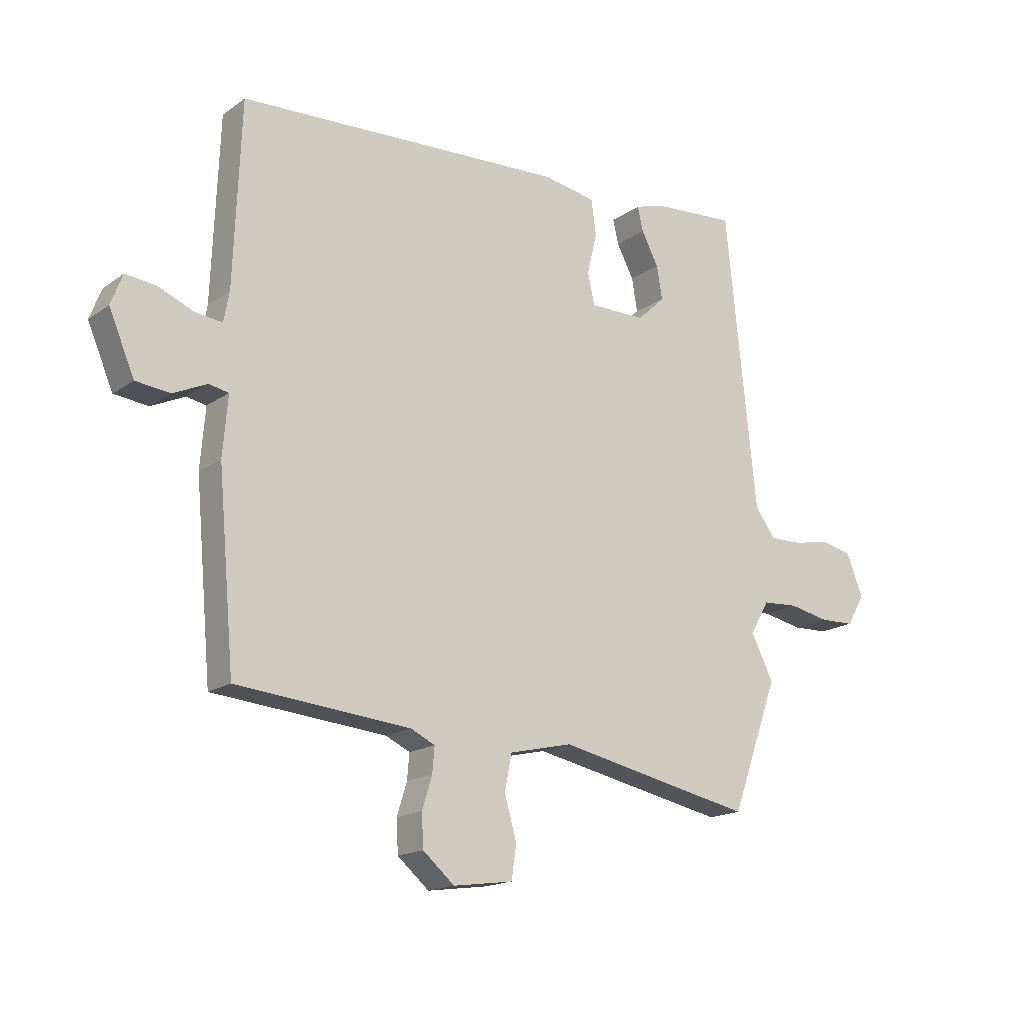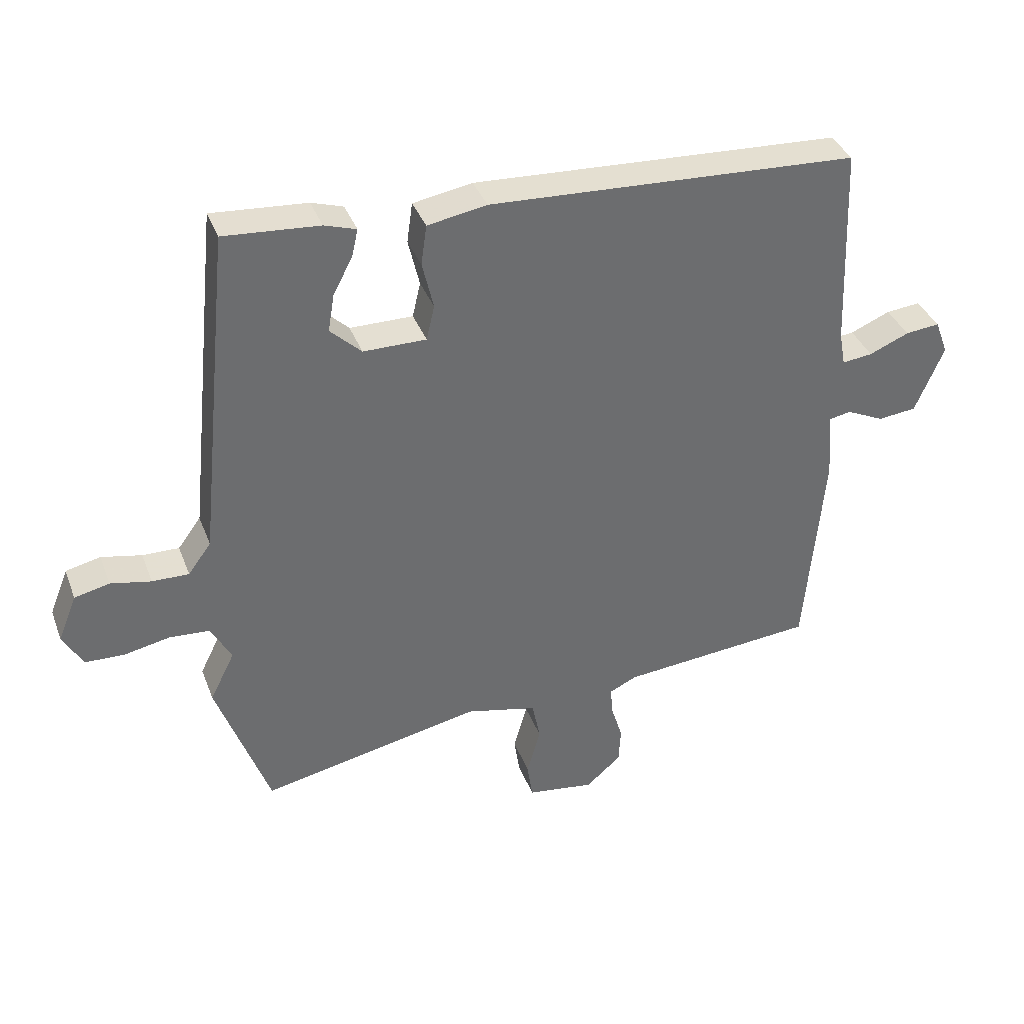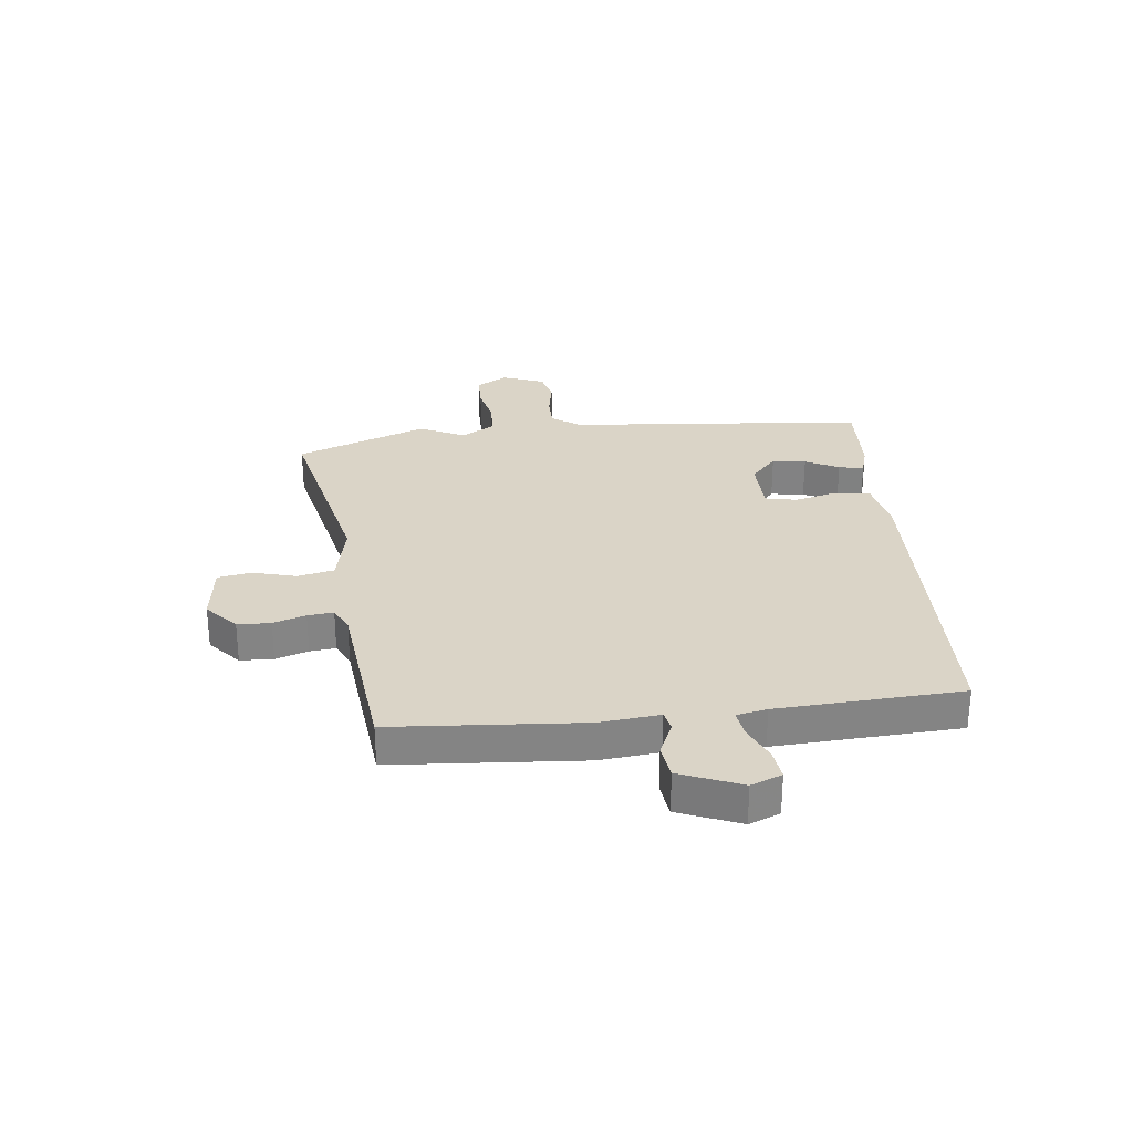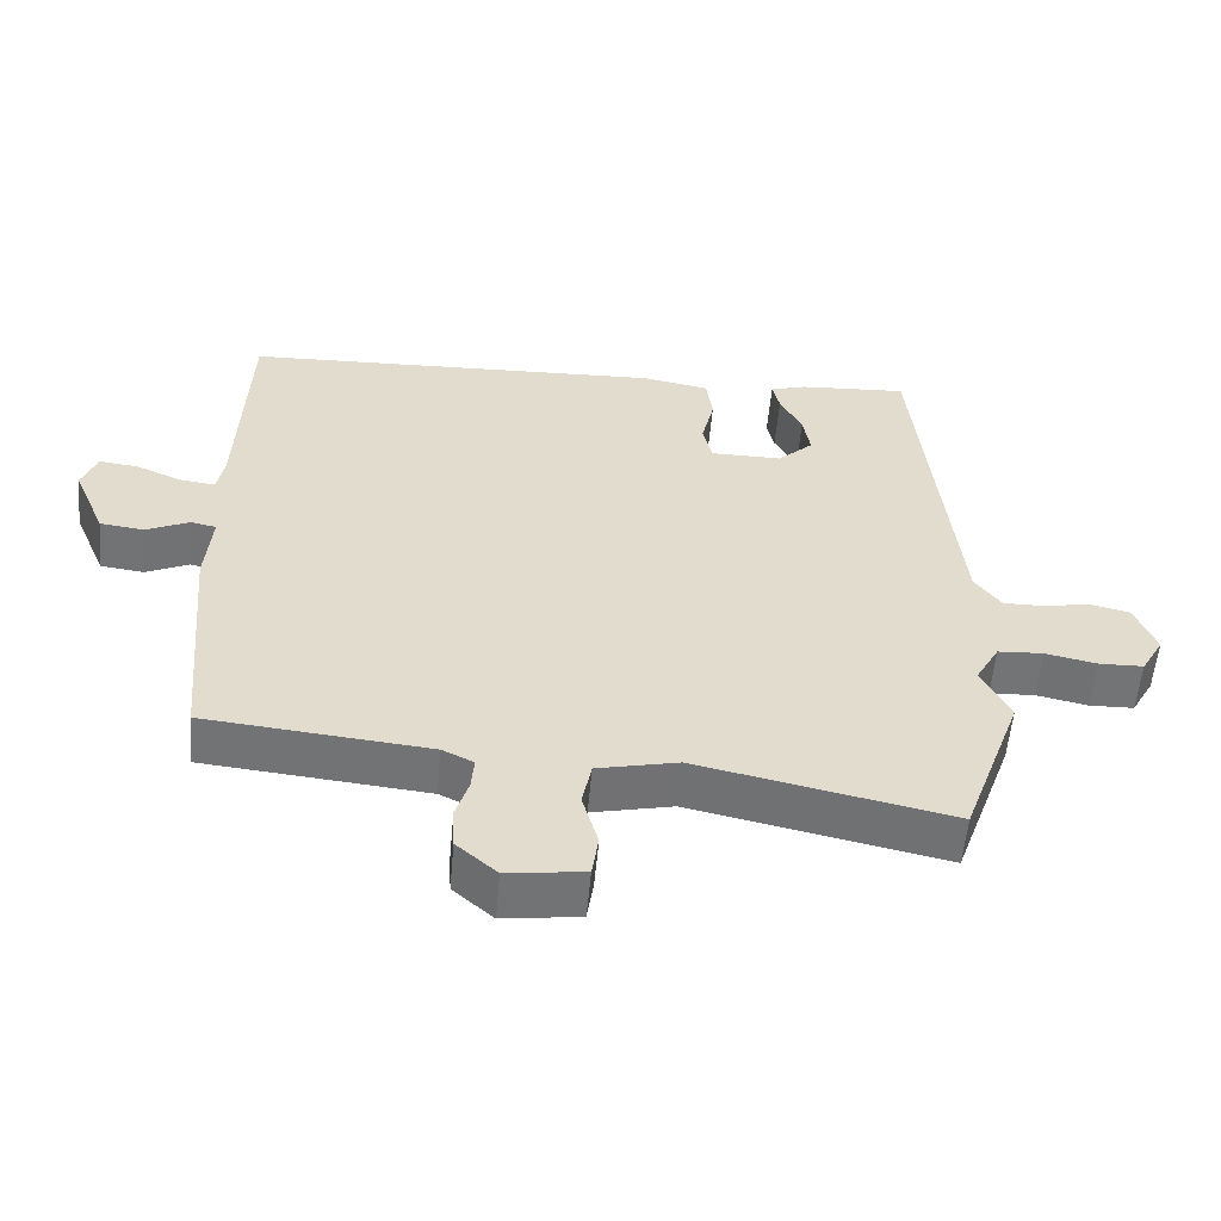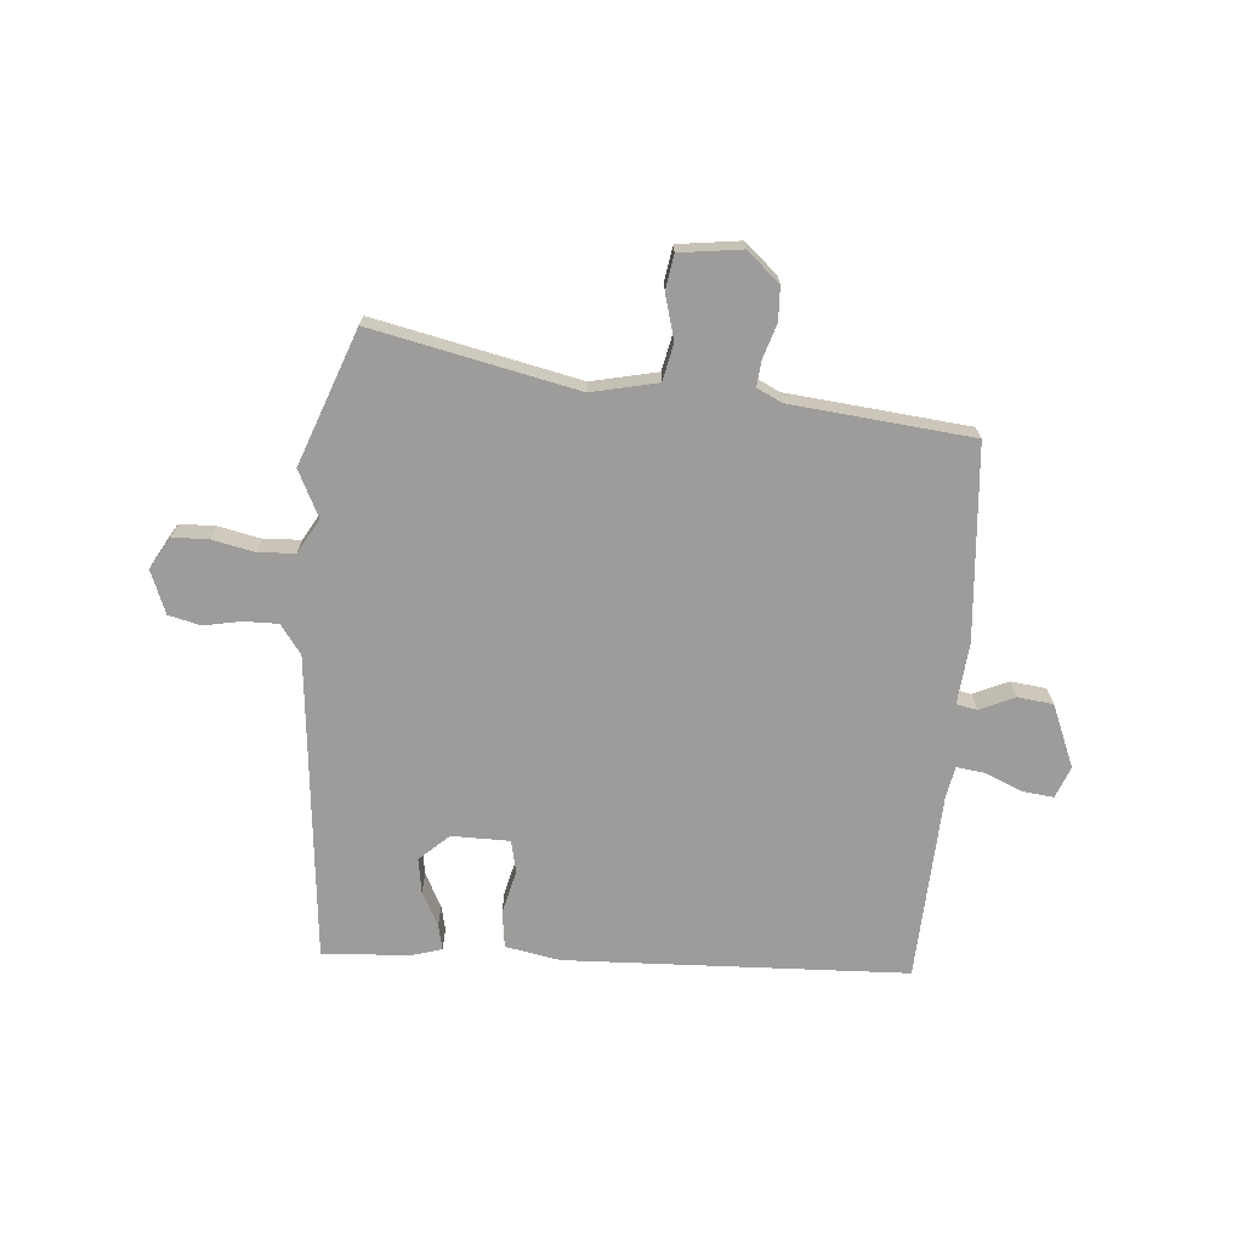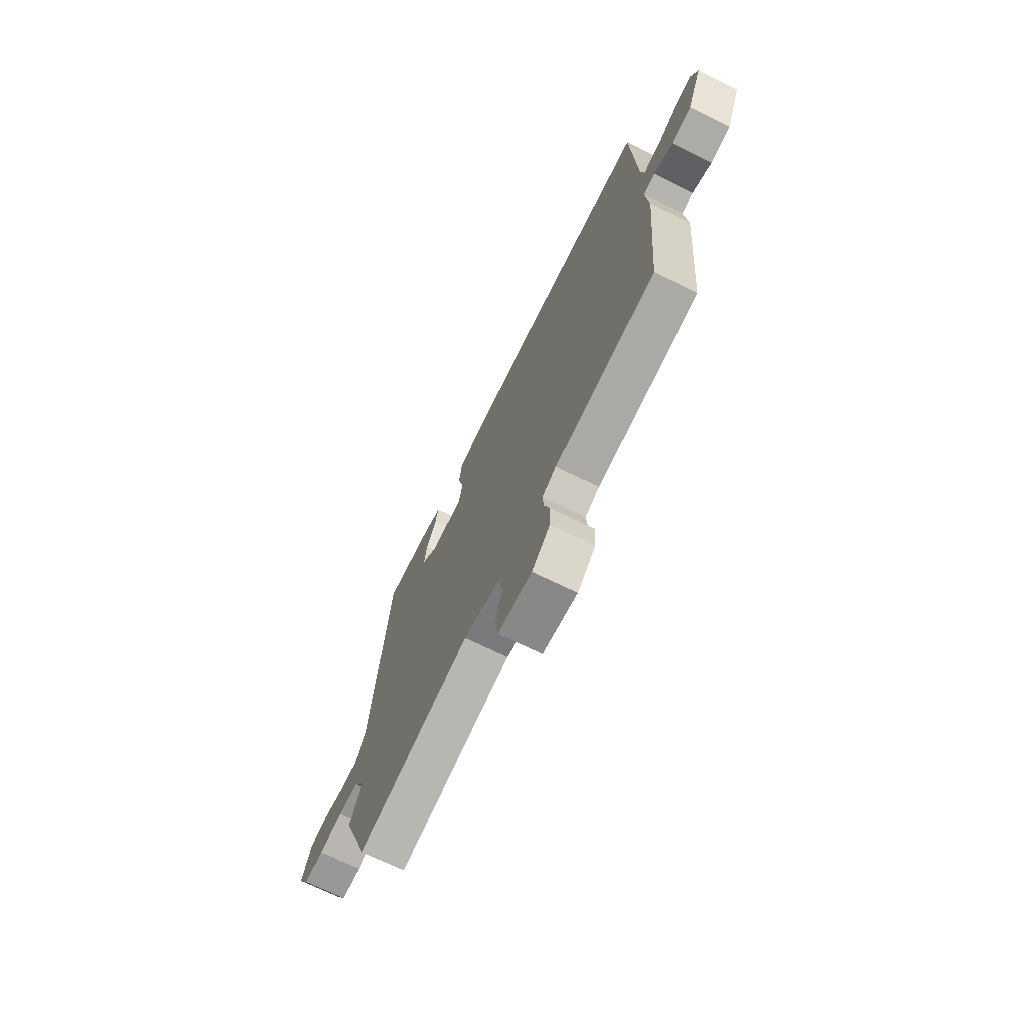
<metadata>
{"format":"obj","ext":"obj","renderer":"f3d","projection":"perspective","resolution":1024,"background":"white","views":[{"elev":-16.8,"azim":-35.9,"up":"+Z"},{"elev":36.9,"azim":160.6,"up":"+Z"},{"elev":28.9,"azim":-97.2,"up":"+Y"},{"elev":-56.1,"azim":-5.2,"up":"+Z"},{"elev":-70.2,"azim":174.9,"up":"+Y"},{"elev":-70.4,"azim":-116.1,"up":"+Z"}]}
</metadata>
<code>
v 0.558 0.07 -0.34
v 0.473 0.07 -0.575
v 0.117 0.07 -0.501
v 0.003 0.07 -0.527
v -0.01 0.07 -0.592
v 0.012 0.07 -0.669
v 0.003 0.07 -0.729
v -0.105 0.07 -0.744
v -0.162 0.07 -0.695
v -0.165 0.07 -0.636
v -0.147 0.07 -0.578
v -0.143 0.07 -0.532
v -0.187 0.07 -0.511
v -0.501 0.07 -0.482
v -0.531 0.07 -0.145
v -0.522 0.07 -0.038
v -0.558 0.07 -0.031
v -0.618 0.07 -0.059
v -0.68 0.07 -0.052
v -0.726 0.07 0.056
v -0.705 0.07 0.111
v -0.65 0.07 0.105
v -0.586 0.07 0.078
v -0.537 0.07 0.072
v -0.527 0.07 0.126
v -0.514 0.07 0.454
v 0.079 0.07 0.482
v 0.174 0.07 0.465
v 0.183 0.07 0.401
v 0.165 0.07 0.325
v 0.178 0.07 0.269
v 0.279 0.07 0.269
v 0.329 0.07 0.316
v 0.319 0.07 0.376
v 0.288 0.07 0.435
v 0.278 0.07 0.479
v 0.329 0.07 0.495
v 0.482 0.07 0.506
v 0.537 0.07 -0.029
v 0.574 0.07 -0.079
v 0.633 0.07 -0.078
v 0.698 0.07 -0.065
v 0.754 0.07 -0.078
v 0.784 0.07 -0.153
v 0.752 0.07 -0.209
v 0.689 0.07 -0.211
v 0.616 0.07 -0.196
v 0.552 0.07 -0.2
v 0.518 0.07 -0.26
v 0.558 0 -0.34
v 0.473 0 -0.575
v 0.117 0 -0.501
v 0.003 0 -0.527
v -0.01 0 -0.592
v 0.012 0 -0.669
v 0.003 0 -0.729
v -0.105 0 -0.744
v -0.162 0 -0.695
v -0.165 0 -0.636
v -0.147 0 -0.578
v -0.143 0 -0.532
v -0.187 0 -0.511
v -0.501 0 -0.482
v -0.531 0 -0.145
v -0.522 0 -0.038
v -0.558 0 -0.031
v -0.618 0 -0.059
v -0.68 0 -0.052
v -0.726 0 0.056
v -0.705 0 0.111
v -0.65 0 0.105
v -0.586 0 0.078
v -0.537 0 0.072
v -0.527 0 0.126
v -0.514 0 0.454
v 0.079 0 0.482
v 0.174 0 0.465
v 0.183 0 0.401
v 0.165 0 0.325
v 0.178 0 0.269
v 0.279 0 0.269
v 0.329 0 0.316
v 0.319 0 0.376
v 0.288 0 0.435
v 0.278 0 0.479
v 0.329 0 0.495
v 0.482 0 0.506
v 0.537 0 -0.029
v 0.574 0 -0.079
v 0.633 0 -0.078
v 0.698 0 -0.065
v 0.754 0 -0.078
v 0.784 0 -0.153
v 0.752 0 -0.209
v 0.689 0 -0.211
v 0.616 0 -0.196
v 0.552 0 -0.2
v 0.518 0 -0.26
f 44 45 46 47
f 44 47 48
f 41 42 43 44
f 40 41 44 48
f 39 40 48 49
f 37 38 39 49
f 34 35 36 37
f 33 34 37 49
f 27 28 29 30
f 25 26 27 30
f 24 25 30 31
f 20 21 22 23
f 20 23 24
f 17 18 19 20
f 16 17 20 24
f 13 14 15 16
f 12 13 16 24
f 8 9 10 11
f 8 11 12
f 5 6 7 8
f 4 5 8 12
f 3 4 12 24
f 49 1 2 3
f 32 33 49 3
f 3 24 31 32
f 96 95 94 93
f 97 96 93
f 93 92 91 90
f 97 93 90 89
f 98 97 89 88
f 98 88 87 86
f 86 85 84 83
f 98 86 83 82
f 79 78 77 76
f 79 76 75 74
f 80 79 74 73
f 72 71 70 69
f 73 72 69
f 69 68 67 66
f 73 69 66 65
f 65 64 63 62
f 73 65 62 61
f 60 59 58 57
f 61 60 57
f 57 56 55 54
f 61 57 54 53
f 73 61 53 52
f 52 51 50 98
f 52 98 82 81
f 81 80 73 52
f 1 50 51 2
f 2 51 52 3
f 3 52 53 4
f 4 53 54 5
f 5 54 55 6
f 6 55 56 7
f 7 56 57 8
f 8 57 58 9
f 9 58 59 10
f 10 59 60 11
f 11 60 61 12
f 12 61 62 13
f 13 62 63 14
f 14 63 64 15
f 15 64 65 16
f 16 65 66 17
f 17 66 67 18
f 18 67 68 19
f 19 68 69 20
f 20 69 70 21
f 21 70 71 22
f 22 71 72 23
f 23 72 73 24
f 24 73 74 25
f 25 74 75 26
f 26 75 76 27
f 27 76 77 28
f 28 77 78 29
f 29 78 79 30
f 30 79 80 31
f 31 80 81 32
f 32 81 82 33
f 33 82 83 34
f 34 83 84 35
f 35 84 85 36
f 36 85 86 37
f 37 86 87 38
f 38 87 88 39
f 39 88 89 40
f 40 89 90 41
f 41 90 91 42
f 42 91 92 43
f 43 92 93 44
f 44 93 94 45
f 45 94 95 46
f 46 95 96 47
f 47 96 97 48
f 48 97 98 49
f 49 98 50 1

</code>
